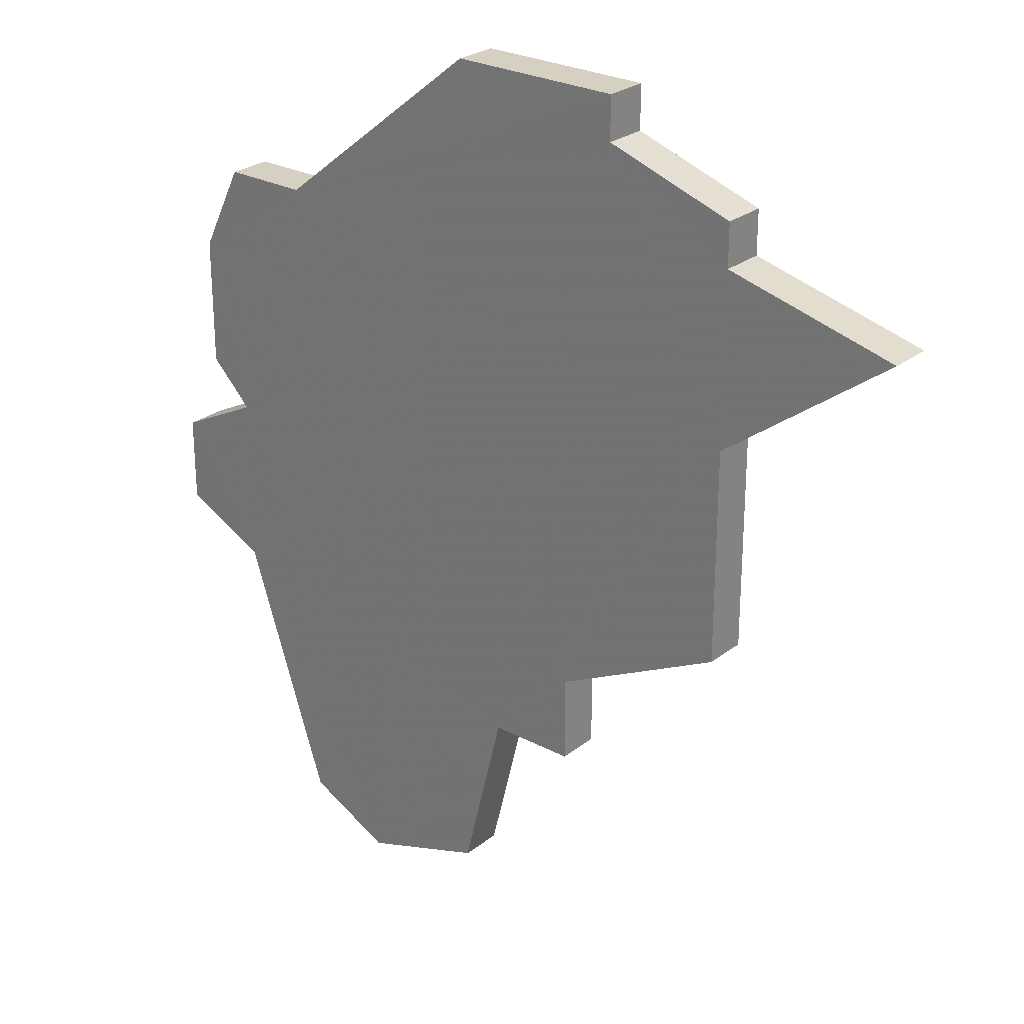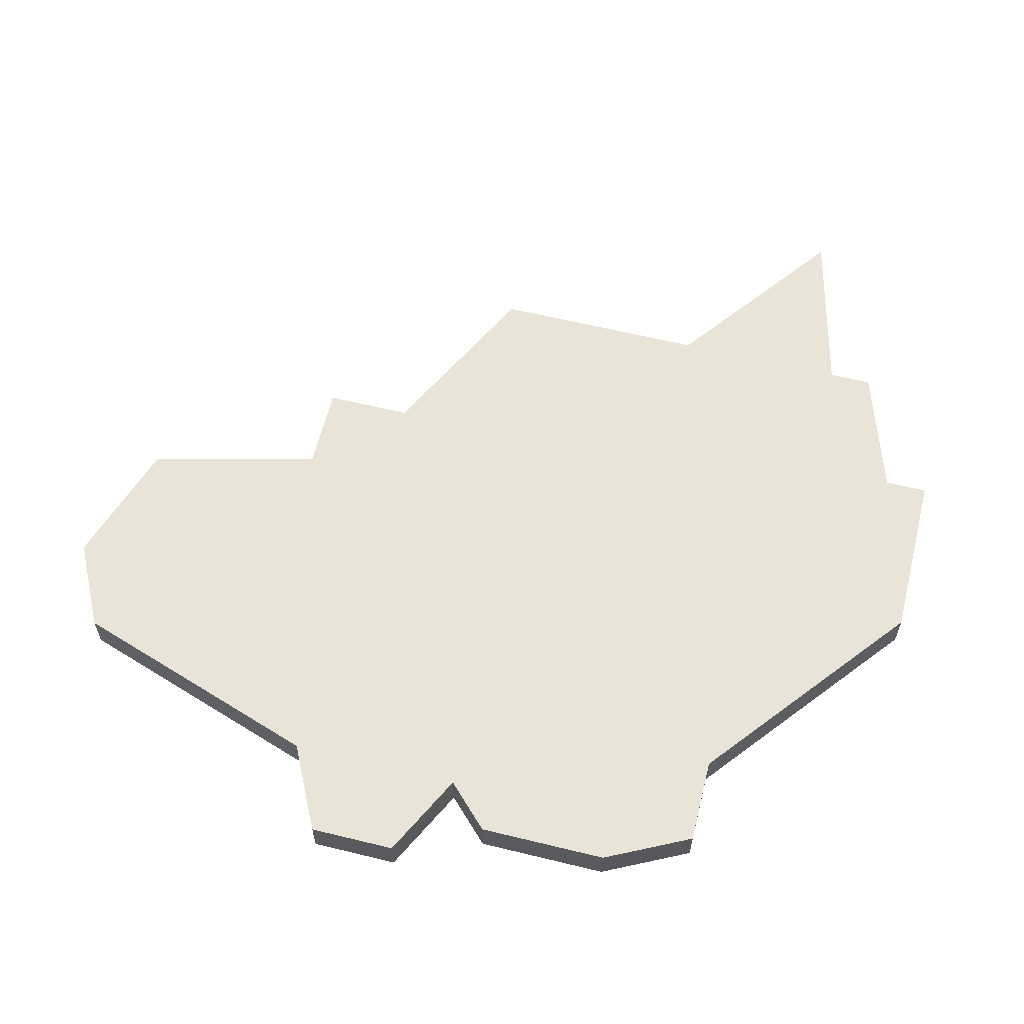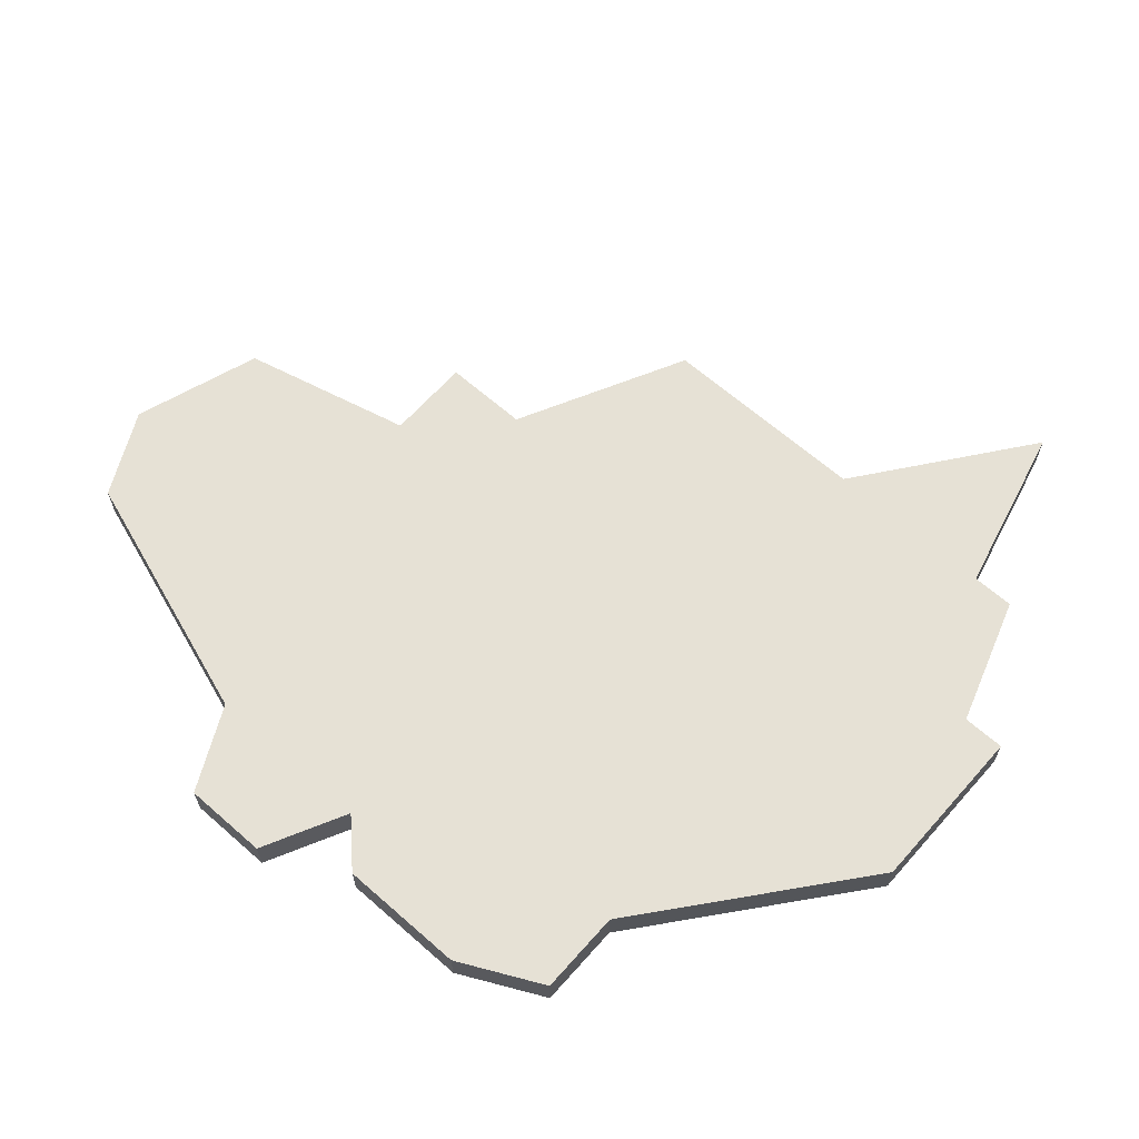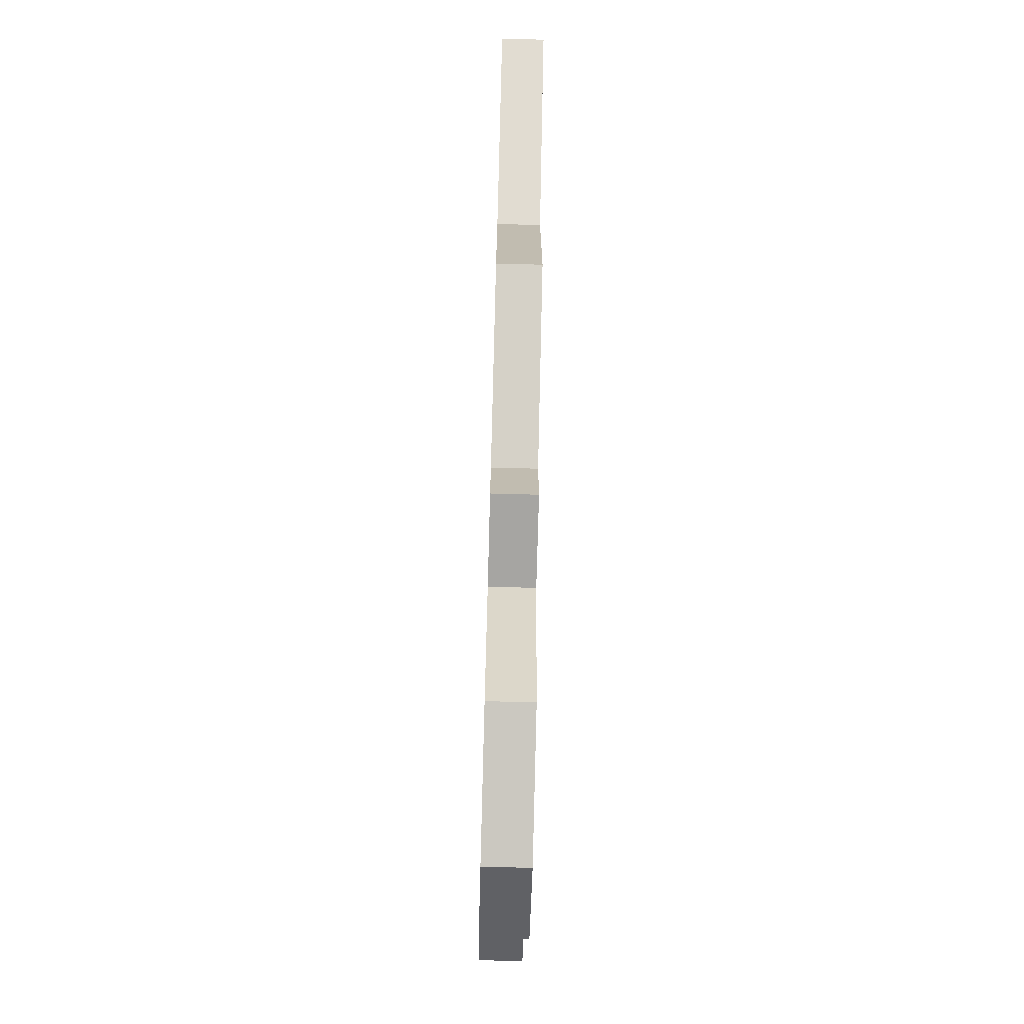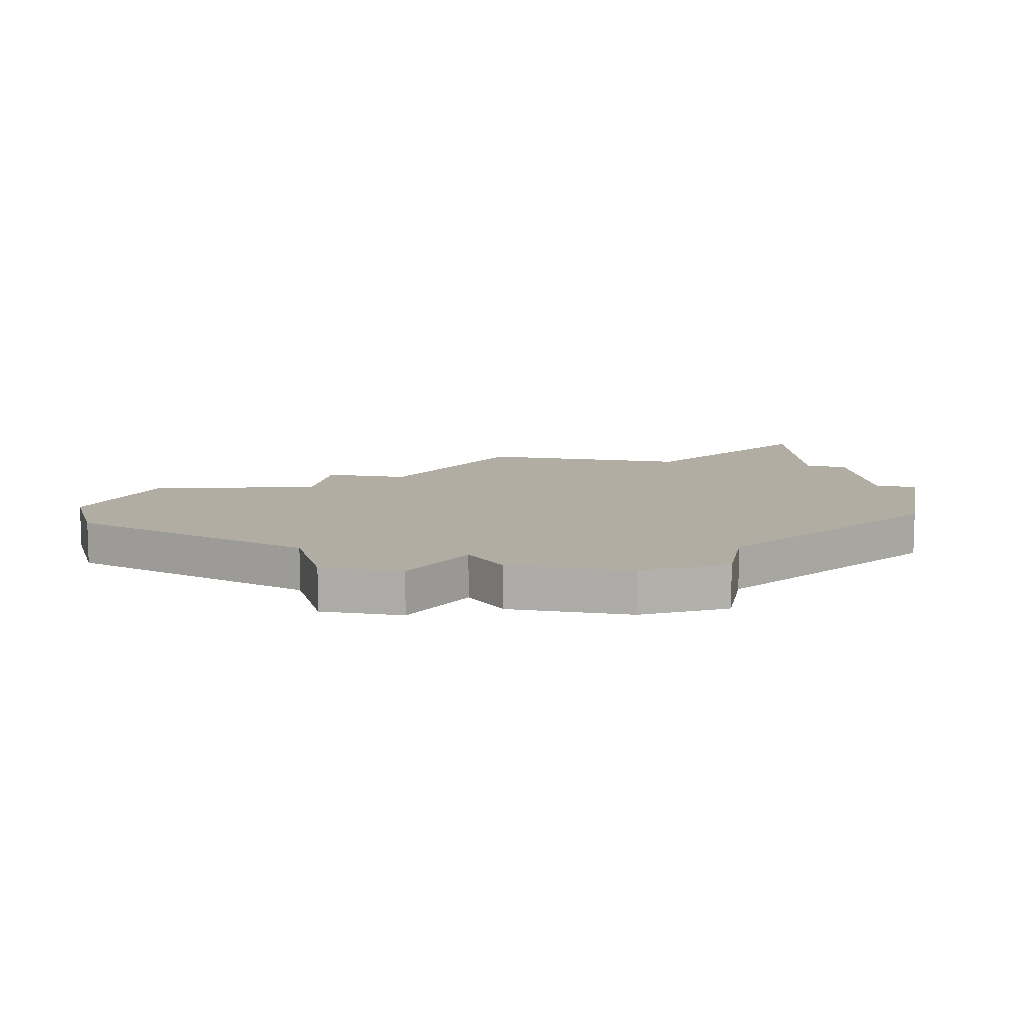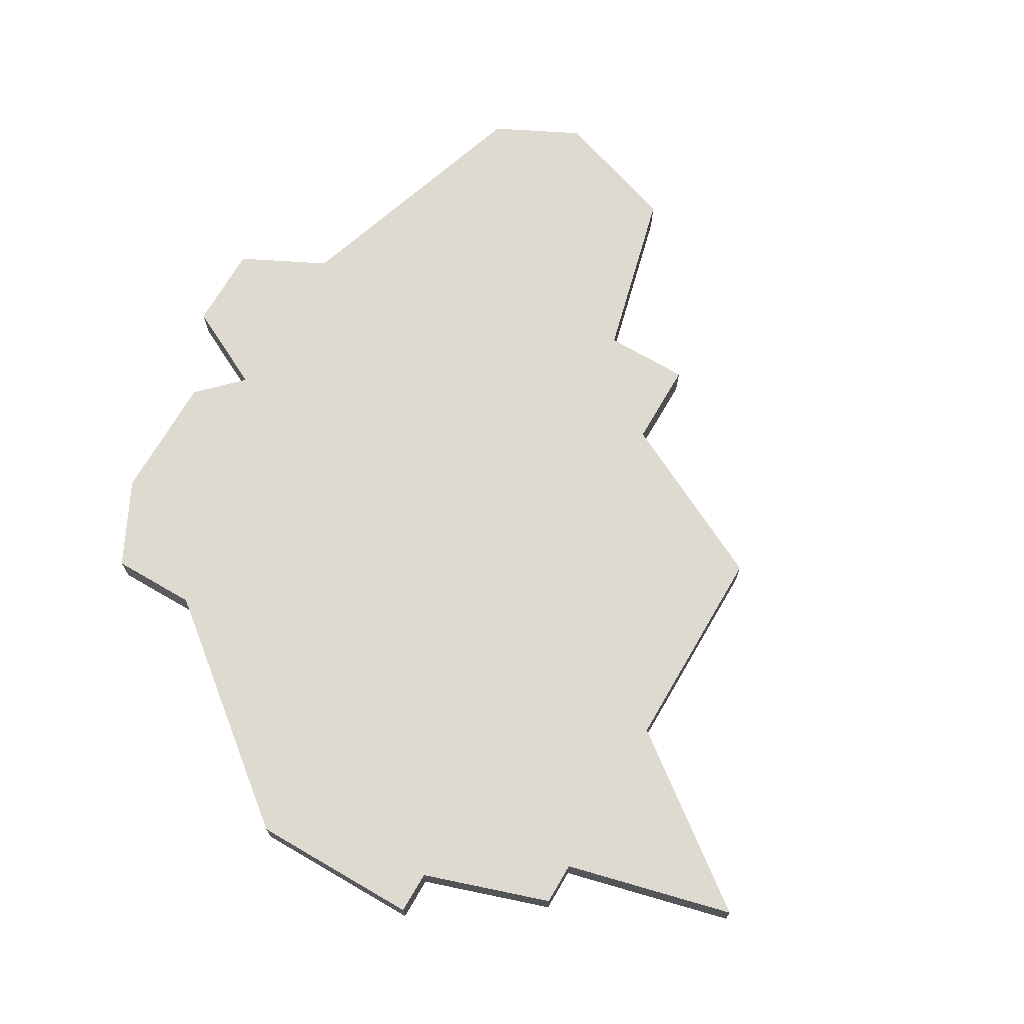
<metadata>
{"format":"obj","ext":"obj","renderer":"f3d","projection":"perspective","resolution":1024,"background":"white","views":[{"elev":26.5,"azim":-140.2,"up":"+Y"},{"elev":60.8,"azim":104.0,"up":"+Z"},{"elev":64.5,"azim":131.5,"up":"+Z"},{"elev":-73.6,"azim":-91.5,"up":"+Y"},{"elev":10.6,"azim":100.7,"up":"+Z"},{"elev":70.8,"azim":-149.8,"up":"+Z"}]}
</metadata>
<code>
v 2971 -800 0
v 2967 -800 0
v 2967 -801 0
v 2964 -802 0
v 2964 -803 0
v 2960 -804 0
v 2964 -807 0
v 2964 -812 0
v 2968 -814 0
v 2968 -816 0
v 2970 -816 0
v 2971 -820 0
v 2974 -821 0
v 2976 -820 0
v 2978 -814 0
v 2980 -813 0
v 2980 -811 0
v 2978 -810 0
v 2979 -809 0
v 2979 -806 0
v 2978 -804 0
v 2976 -804 0
v 2971 -800 1
v 2967 -800 1
v 2967 -801 1
v 2964 -802 1
v 2964 -803 1
v 2960 -804 1
v 2964 -807 1
v 2964 -812 1
v 2968 -814 1
v 2968 -816 1
v 2970 -816 1
v 2971 -820 1
v 2974 -821 1
v 2976 -820 1
v 2978 -814 1
v 2980 -813 1
v 2980 -811 1
v 2978 -810 1
v 2979 -809 1
v 2979 -806 1
v 2978 -804 1
v 2976 -804 1
f 2 1 22
f 5 4 3
f 7 6 5
f 9 8 7
f 11 10 9
f 13 12 11
f 15 14 13
f 17 16 15
f 20 19 18
f 22 21 20
f 3 2 22
f 7 5 3
f 11 9 7
f 15 13 11
f 18 17 15
f 22 20 18
f 7 3 22
f 15 11 7
f 22 18 15
f 15 7 22
f 44 23 24
f 25 26 27
f 27 28 29
f 29 30 31
f 31 32 33
f 33 34 35
f 35 36 37
f 37 38 39
f 40 41 42
f 42 43 44
f 44 24 25
f 25 27 29
f 29 31 33
f 33 35 37
f 37 39 40
f 40 42 44
f 44 25 29
f 29 33 37
f 37 40 44
f 44 29 37
f 24 23 2
f 2 23 1
f 25 24 3
f 3 24 2
f 26 25 4
f 4 25 3
f 27 26 5
f 5 26 4
f 28 27 6
f 6 27 5
f 29 28 7
f 7 28 6
f 30 29 8
f 8 29 7
f 31 30 9
f 9 30 8
f 32 31 10
f 10 31 9
f 33 32 11
f 11 32 10
f 34 33 12
f 12 33 11
f 35 34 13
f 13 34 12
f 36 35 14
f 14 35 13
f 37 36 15
f 15 36 14
f 38 37 16
f 16 37 15
f 39 38 17
f 17 38 16
f 40 39 18
f 18 39 17
f 41 40 19
f 19 40 18
f 42 41 20
f 20 41 19
f 43 42 21
f 21 42 20
f 23 44 1
f 1 44 22
f 44 43 22
f 22 43 21

</code>
